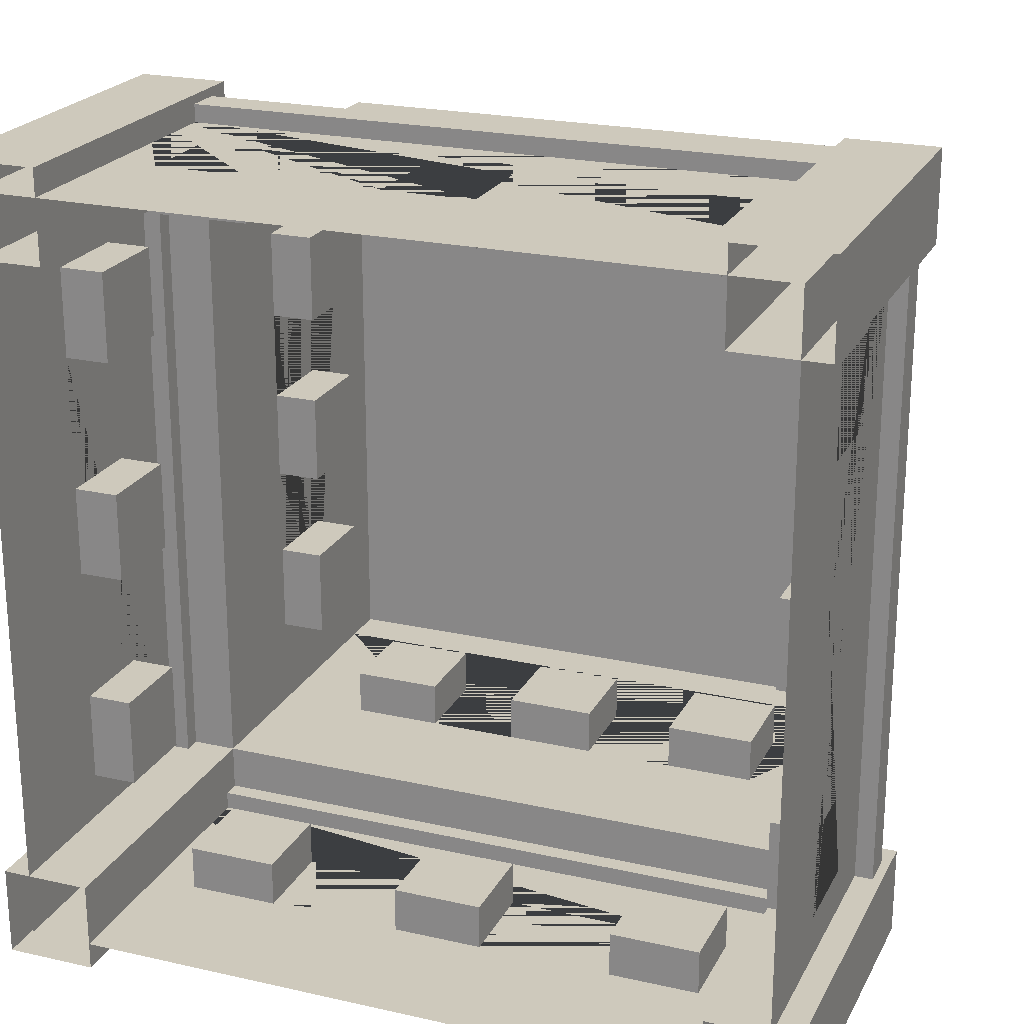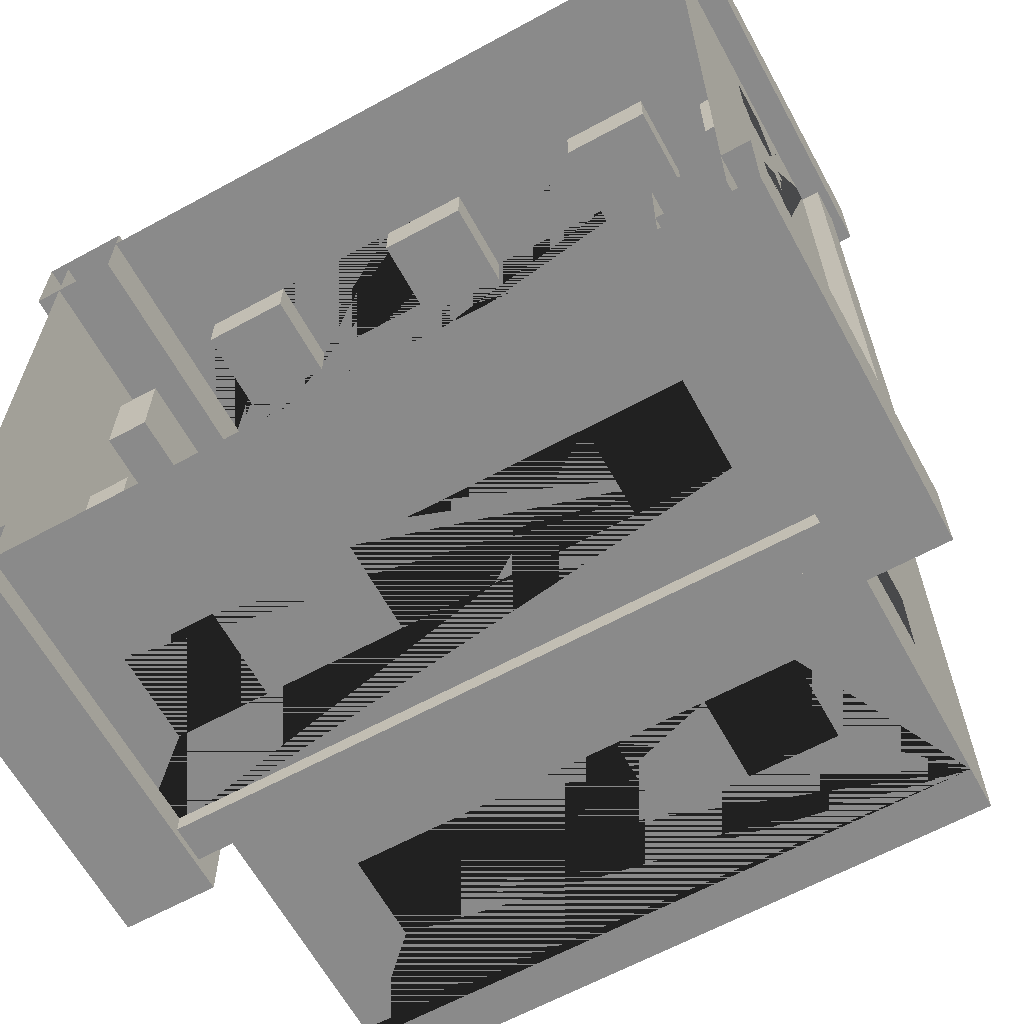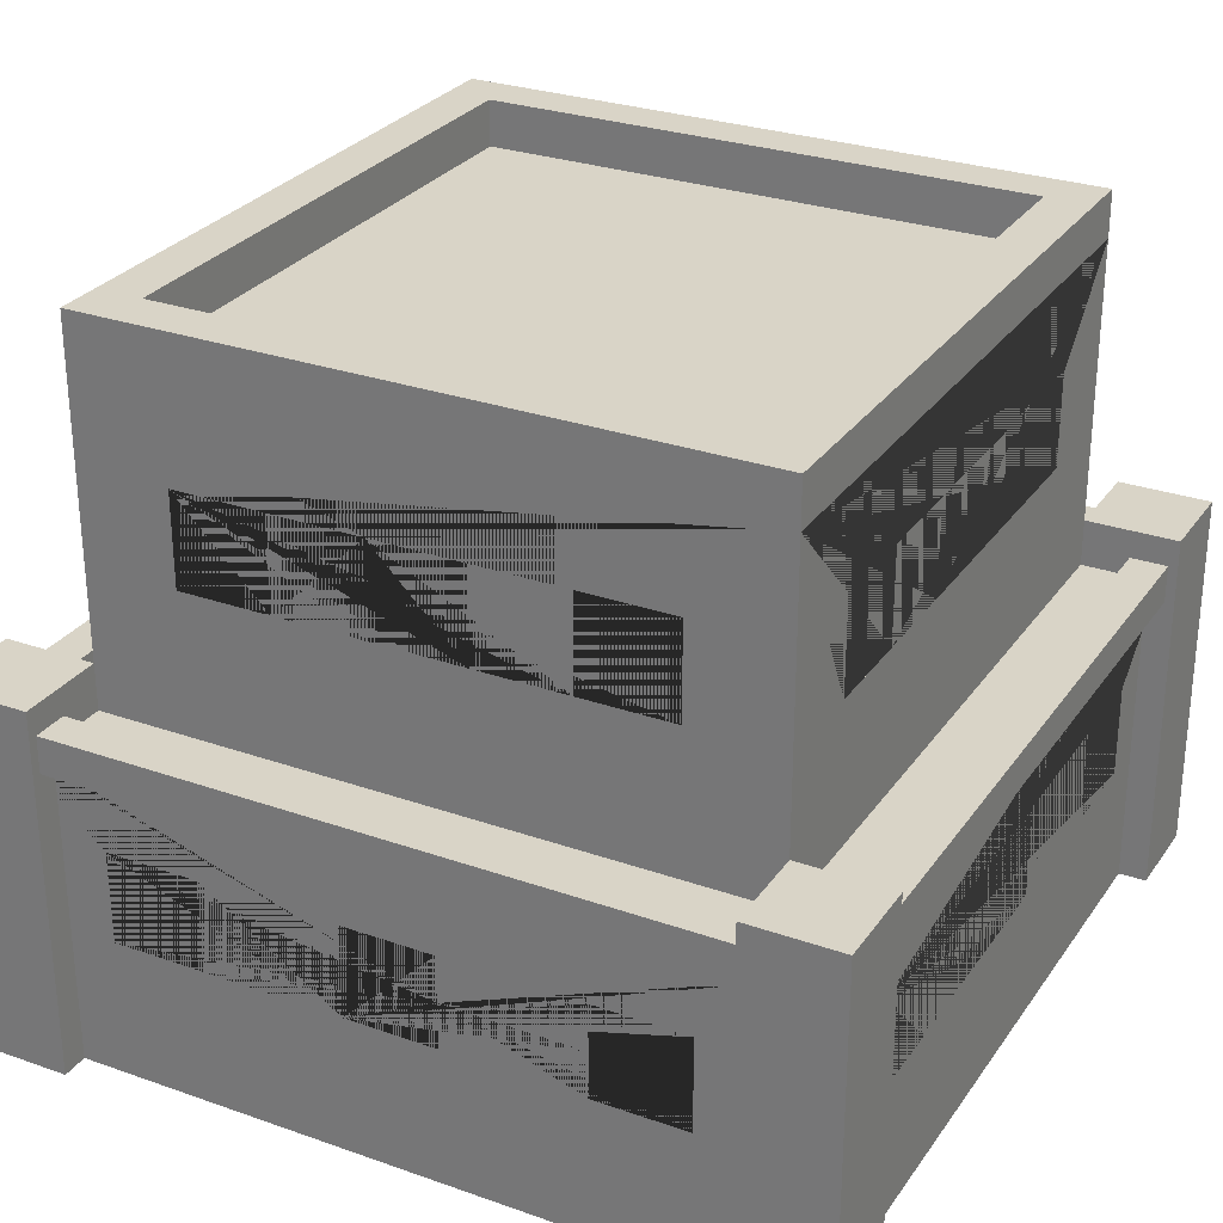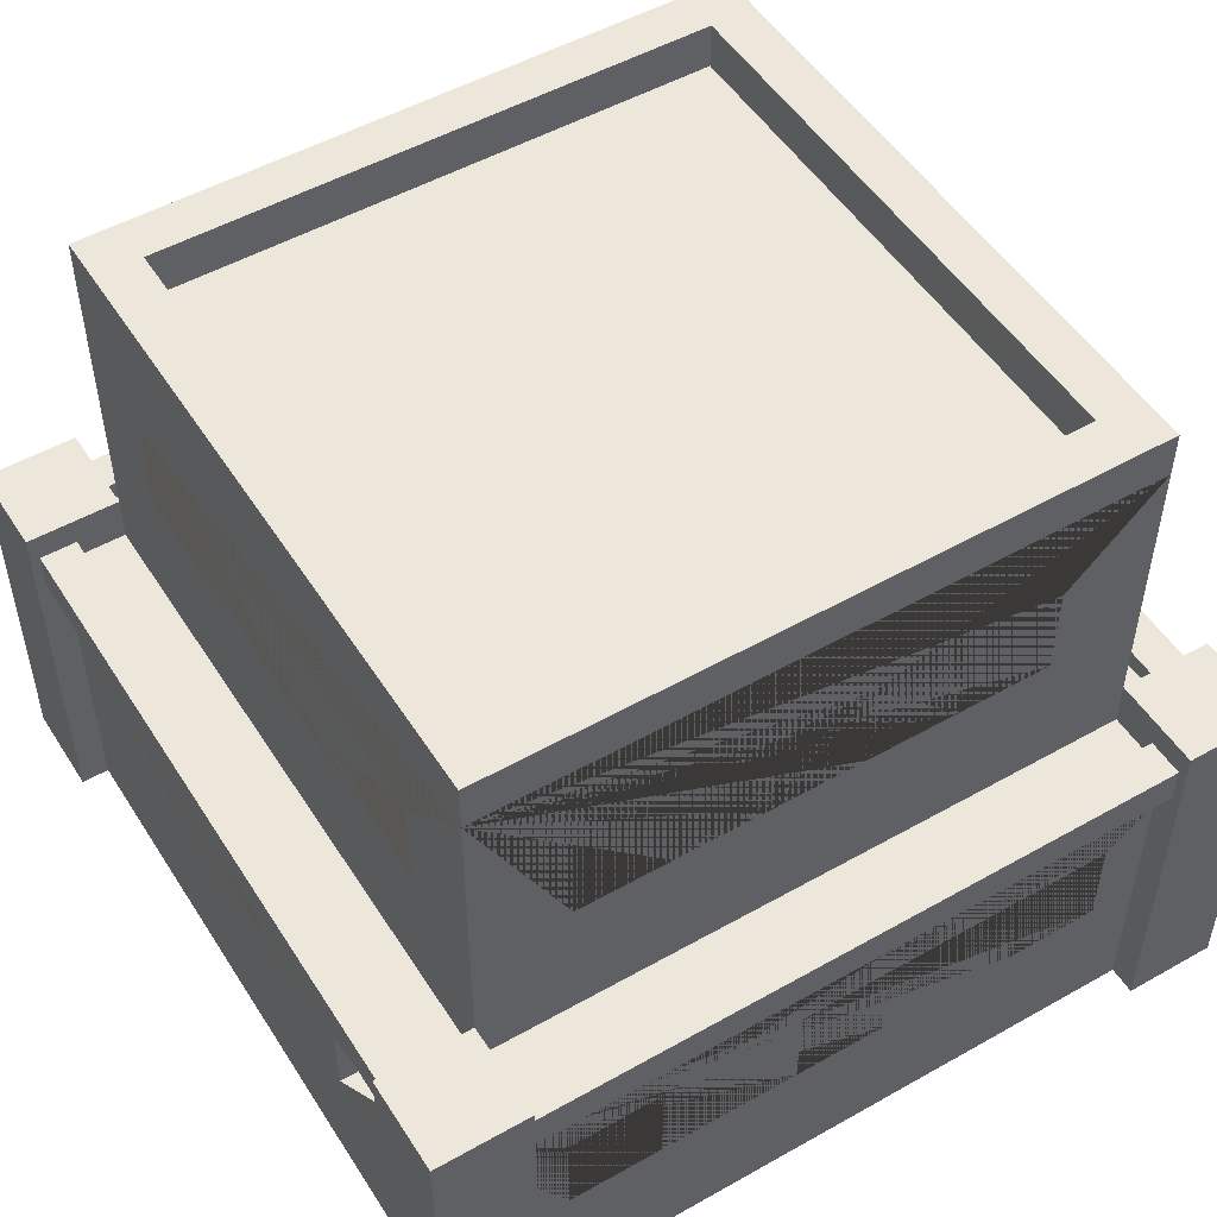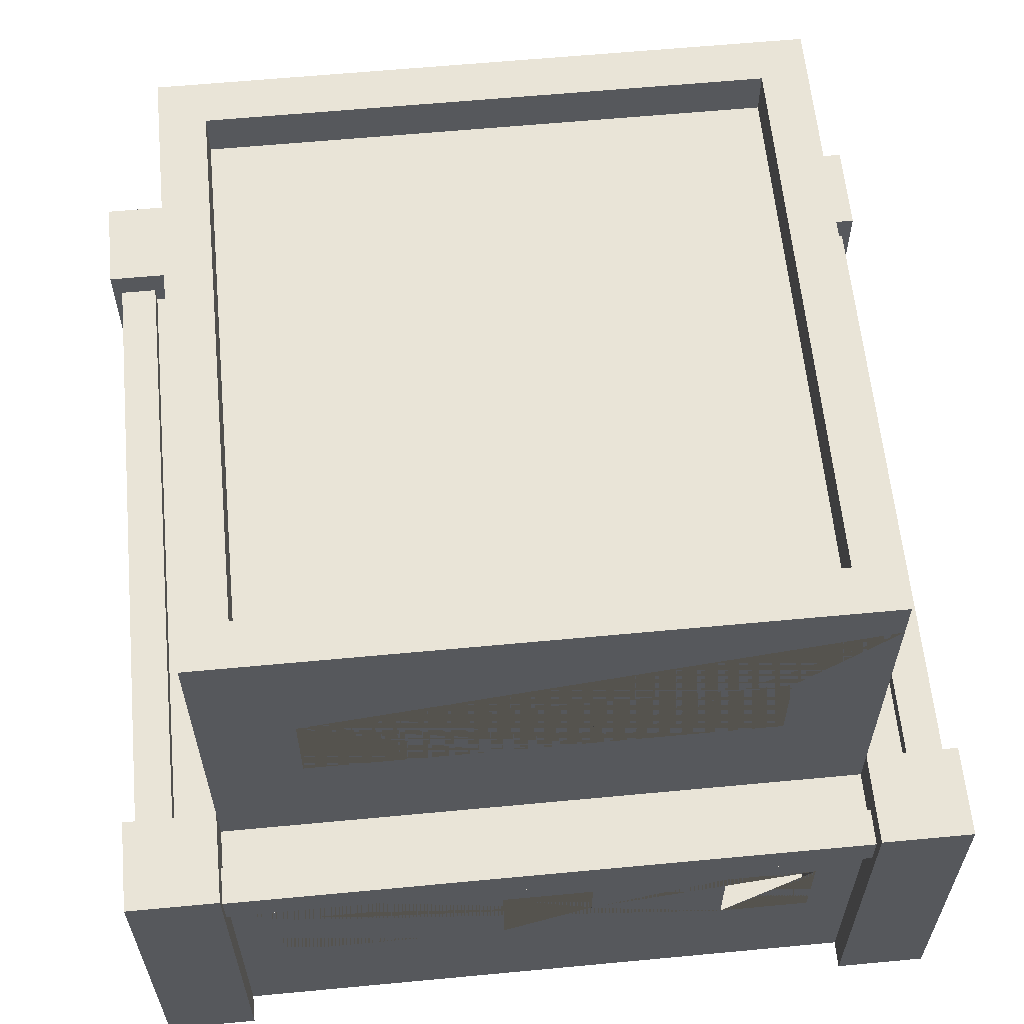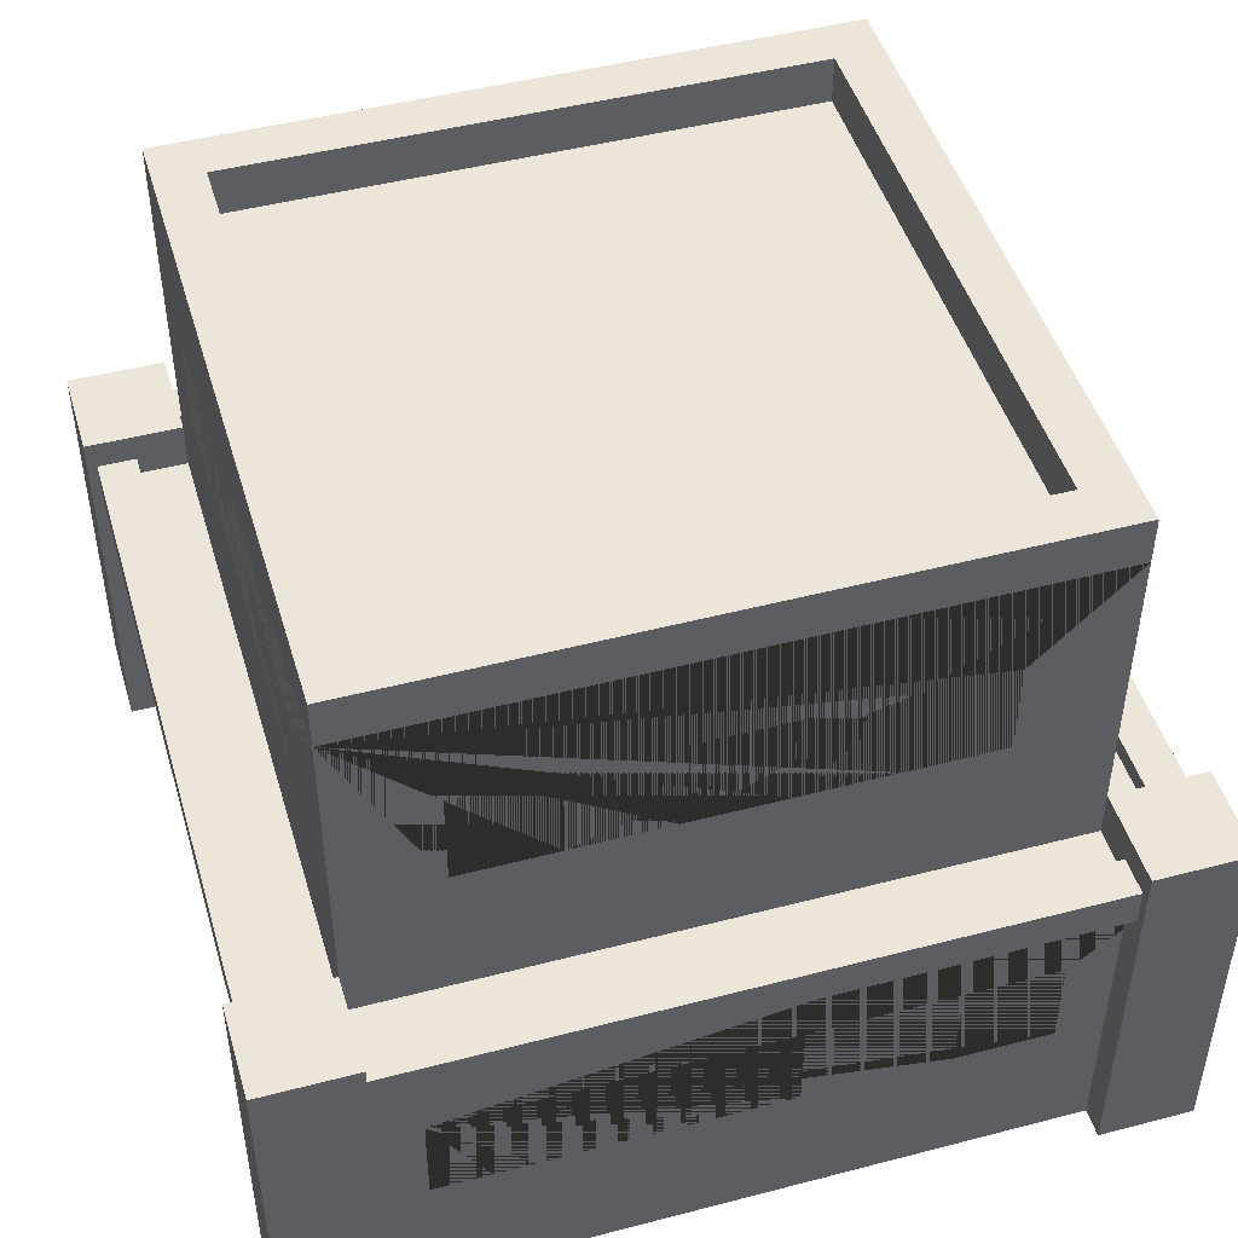
<metadata>
{"format":"obj","ext":"obj","renderer":"f3d","projection":"perspective","resolution":1024,"background":"white","views":[{"elev":22.3,"azim":21.4,"up":"+Z"},{"elev":-63.6,"azim":28.8,"up":"+Z"},{"elev":28.4,"azim":117.9,"up":"+Y"},{"elev":51.1,"azim":-31.6,"up":"+Y"},{"elev":60.9,"azim":-95.5,"up":"+Y"},{"elev":47.3,"azim":163.6,"up":"+Y"}]}
</metadata>
<code>
o Building_6_(Blue)
v -0.6 1.4 0.6
v -0.3 1.2 -0.6
v -0.5 1.2 -0.6
v 0.3 1.2 0.6
v 0.5 1.2 0.6
v -0.6 1.4 -0.6
v -0.3 1 -0.6
v -0.5 1 -0.6
v 0.6 1.4 0.6
v 0.3 1 0.6
v 0.5 1 0.6
v 0.1 1.2 -0.6
v -0.1 1.2 -0.6
v 0.6 1.4 -0.6
v -0.7 0.7 0.7
v -0.7 0.7 -0.7
v 0.7 0.7 -0.7
v 0.1 1 -0.6
v -0.1 1.2 0.6
v -0.1 1 -0.6
v 0.7 0.7 0.7
v 0.1 1.2 0.6
v -0.84 0 -0.84
v 0.5 1.2 -0.6
v -0.84 0 0.84
v 0.3 1.2 -0.6
v -0.1 1 0.6
v -0.84 0.7 -0.84
v 0.5 1 -0.6
v 0.84 0 -0.84
v 0.1 1 0.6
v 0.3 1 -0.6
v 0.84 0.7 -0.84
v 0.84 0 0.84
v -0.5 1.2 0.6
v -0.4 0.5 -0.74
v 0.84 0.7 0.84
v -0.6 0.5 -0.74
v -0.3 1.2 0.6
v -0.84 0.7 0.84
v -0.4 0.3 -0.74
v -0.7 1.4 0.7
v -0.7 1.4 -0.7
v -0.6 0.3 -0.74
v 0.7 1.4 -0.7
v -0.5 1 0.6
v 0.1 0.5 -0.74
v -0.3 1 0.6
v -0.1 0.5 -0.74
v 0.7 1.4 0.7
v -0.7 1.5 0.7
v -0.7 1.5 -0.7
v 0.4 0.5 0.74
v 0.1 0.3 -0.74
v -0.1 0.3 -0.74
v 0.7 1.5 -0.7
v 0.6 0.5 0.74
v 0.7 1.5 0.7
v 0.6 0.5 -0.74
v -0.6 1.5 0.6
v 0.4 0.5 -0.74
v -0.6 1.5 -0.6
v 0.6 1.5 -0.6
v 0.4 0.3 0.74
v 0.6 0.3 -0.74
v 0.6 1.5 0.6
v 0.4 0.3 -0.74
v 0.6 0.3 0.74
v -0.1 0.5 0.74
v 0.1 0.5 0.74
v -0.1 0.3 0.74
v -0.6 1.2 0.3
v 0.1 0.3 0.74
v -0.6 1.2 0.5
v -0.6 0.5 0.74
v -0.4 0.5 0.74
v -0.6 0.3 0.74
v -0.6 1 0.3
v -0.4 0.3 0.74
v -0.6 1 0.5
v -0.3 1.2 0.7
v -0.1 1.2 0.7
v 0.1 1 0.7
v -0.6 1.2 -0.1
v -0.6 1.2 0.1
v 0.3 1 0.7
v 0.3 1.2 0.7
v 0.1 1.2 0.7
v -0.6 1 -0.1
v 0.5 1 0.7
v -0.6 1 0.1
v 0.5 1.2 0.7
v -0.5 1 0.7
v -0.5 1.2 0.7
v -0.6 1.2 -0.5
v -0.3 1 0.7
v -0.1 1 0.7
v -0.6 1.2 -0.3
v -0.1 0.5 0.84
v 0.1 0.5 0.84
v 0.4 0.5 0.84
v -0.6 1 -0.5
v 0.6 0.3 0.84
v -0.6 1 -0.3
v 0.6 0.5 0.84
v 0.4 0.3 0.84
v -0.6 0.3 0.84
v -0.74 0.5 0.4
v -0.4 0.3 0.84
v -0.74 0.5 0.6
v -0.6 0.5 0.84
v -0.4 0.5 0.84
v 0.1 0.3 0.84
v -0.74 0.3 0.4
v -0.1 0.3 0.84
v -0.74 0.3 0.6
v -0.74 0.5 -0.1
v -0.74 0.5 0.1
v -0.74 0.3 -0.1
v -0.74 0.3 0.1
v -0.74 0.5 -0.6
v -0.74 0.5 -0.4
v -0.74 0.3 -0.6
v -0.74 0.3 -0.4
v 0.6 1.2 -0.3
v 0.6 1.2 -0.5
v 0.6 1 -0.3
v 0.6 1 -0.5
v 0.6 1.2 0.1
v 0.6 1.2 -0.1
v 0.6 1 0.1
v 0.6 1 -0.1
v 0.6 1.2 0.5
v 0.6 1.2 0.3
v 0.6 1 0.5
v 0.6 1 0.3
v 0.74 0.5 -0.4
v 0.74 0.5 -0.6
v 0.74 0.3 -0.4
v 0.74 0.3 -0.6
v 0.74 0.5 0.1
v 0.74 0.5 -0.1
v 0.74 0.3 0.1
v 0.74 0.3 -0.1
v 0.74 0.5 0.6
v 0.74 0.5 0.4
v 0.74 0.3 0.6
v 0.74 0.3 0.4
v -0.7 1.2 0.5
v -0.7 1 0.5
v -0.7 1.2 0.3
v -0.7 1 0.3
v -0.7 1.2 0.1
v -0.7 1.2 -0.1
v -0.7 1 0.1
v -0.7 1 0.1
v -0.7 1 -0.1
v -0.7 1 -0.3
v -0.7 1 -0.5
v -0.7 1.2 -0.5
v -0.7 1.2 -0.3
v -0.5 1 -0.7
v -0.5 1.2 -0.7
v -0.3 1 -0.7
v -0.3 1.2 -0.7
v -0.1 1 -0.7
v -0.1 1.2 -0.7
v 0.1 1.2 -0.7
v 0.3 1.2 -0.7
v 0.3 1 -0.7
v 0.1 1 -0.7
v 0.5 1 -0.7
v 0.5 1.2 -0.7
v 0.7 1.2 0.1
v 0.7 1.2 -0.1
v 0.7 1.2 -0.3
v 0.7 1 -0.1
v 0.7 1 -0.3
v 0.7 1 -0.5
v 0.7 1.2 -0.5
v 0.7 1.2 0.5
v 0.7 1 0.5
v 0.7 1.2 0.3
v 0.7 1 0.3
v 0.7 1 -0.1
v 0.7 1 0.1
v 0.84 0.5 0.1
v 0.84 0.5 -0.1
v 0.84 0.4 -0.1
v 0.84 0.5 -0.4
v 0.84 0.4 -0.4
v 0.84 0.3 -0.4
v 0.84 0.3 -0.6
v 0.84 0.5 -0.6
v 0.84 0.5 0.6
v 0.84 0.3 0.6
v 0.84 0.5 0.4
v 0.84 0.3 0.1
v 0.84 0.3 0.4
v 0.84 0.3 -0.1
v -0.6 0.3 -0.84
v -0.4 0.3 -0.84
v -0.6 0.5 -0.84
v 0.1 0.5 -0.84
v -0.1 0.5 -0.84
v -0.4 0.5 -0.84
v -0.1 0.3 -0.84
v 0.1 0.3 -0.84
v 0.4 0.3 -0.84
v 0.6 0.5 -0.84
v 0.6 0.3 -0.84
v 0.4 0.5 -0.84
v -0.84 0.5 0.6
v -0.84 0.4 0.4
v -0.84 0.5 0.4
v -0.84 0.3 0.6
v -0.84 0.5 -0.1
v -0.84 0.4 0.1
v -0.84 0.5 0.1
v -0.84 0.3 0.4
v -0.84 0.3 0.1
v -0.84 0.5 -0.4
v -0.84 0.3 -0.1
v -0.84 0.3 -0.6
v -0.84 0.3 -0.4
v -0.84 0.5 -0.6
v -0.9 -0 -0.7
v -0.9 0.8 -0.7
v -0.9 -0 -0.9
v -0.9 0.8 -0.9
v -0.7 -0 -0.7
v -0.7 0.8 -0.7
v -0.7 -0 -0.9
v -0.7 0.8 -0.9
v 0.7 -0 0.9
v 0.7 0.8 0.9
v 0.7 -0 0.7
v 0.7 0.8 0.7
v 0.9 -0 0.9
v 0.9 0.8 0.9
v 0.9 -0 0.7
v 0.9 0.8 0.7
v -0.9 -0 0.9
v -0.9 0.8 0.9
v -0.9 -0 0.7
v -0.9 0.8 0.7
v -0.7 -0 0.9
v -0.7 0.8 0.9
v -0.7 -0 0.7
v -0.7 0.8 0.7
v 0.7 -0 -0.7
v 0.7 0.8 -0.7
v 0.7 -0 -0.9
v 0.7 0.8 -0.9
v 0.9 -0 -0.7
v 0.9 0.8 -0.7
v 0.9 -0 -0.9
v 0.9 0.8 -0.9
v 0.8 0.66 -0.72
v 0.8 0.66 0.72
v 0.8 0.74 -0.72
v 0.8 0.74 0.72
v 0.88 0.66 -0.72
v 0.88 0.66 0.72
v 0.88 0.74 -0.72
v 0.88 0.74 0.72
v -0.88 0.66 -0.72
v -0.88 0.66 0.72
v -0.88 0.74 -0.72
v -0.88 0.74 0.72
v -0.8 0.66 -0.72
v -0.8 0.66 0.72
v -0.8 0.74 -0.72
v -0.8 0.74 0.72
v -0.72 0.66 -0.8
v 0.72 0.66 -0.8
v -0.72 0.74 -0.8
v 0.72 0.74 -0.8
v -0.72 0.66 -0.88
v 0.72 0.66 -0.88
v -0.72 0.74 -0.88
v 0.72 0.74 -0.88
v -0.72 0.66 0.88
v 0.72 0.66 0.88
v -0.72 0.74 0.88
v 0.72 0.74 0.88
v -0.72 0.66 0.8
v 0.72 0.66 0.8
v -0.72 0.74 0.8
v 0.72 0.74 0.8
f 155 152 151 149 42 43 160 161 158 157 154 153
f 160 43 16 15 42 149 150 152 155 156 157 158 159
f 165 163 43 45 173 169 170 171 168 167 166 164
f 45 17 16 43 163 162 164 166 171 170 172 173
f 181 50 21 17 45 180 179 178 177 185 186 184 182
f 174 175 177 178 176 180 45 50 181 183 184 186
f 88 83 86 87 92 50 42 94 81 96 97 82
f 42 15 21 50 92 90 86 83 97 96 93 94
f 14 6 1 9
f 17 21 37 33
f 15 16 28 40
f 40 25 34 37 105 103 106 101 100 113 115 109 107 111
f 112 109 115 99 100 101 105 37 40 111
f 189 200 198 199 196 195 37 34 30 33 194 193 192 191
f 198 187 188 189 191 190 194 33 37 195 197 199
f 204 205 206 203 28 33 210 212 209 208
f 210 33 30 23 28 203 201 202 206 205 207 208 209 211
f 220 214 218 221 223 225 224 226 28 23 25 40 213 216
f 218 214 215 213 40 28 226 222 225 223 217 219
f 16 17 33 28
f 21 15 40 37
f 50 45 56 58
f 1 6 62 60
f 45 43 52 56
f 14 9 66 63
f 60 62 52 51
f 62 63 56 52
f 63 66 58 56
f 66 60 51 58
f 9 1 60 66
f 6 14 63 62
f 43 42 51 52
f 42 50 58 51
f 87 4 5 92
f 4 10 11 5
f 90 11 10 86
f 10 4 87 86
f 5 11 90 92
f 82 19 22 88
f 19 27 31 22
f 83 31 27 97
f 97 27 19 82
f 22 31 83 88
f 94 35 39 81
f 35 46 48 39
f 96 48 46 93
f 46 35 94 93
f 39 48 96 81
f 101 53 57 105
f 53 64 68 57
f 103 68 64 106
f 64 53 101 106
f 57 68 103 105
f 99 69 70 100
f 69 71 73 70
f 113 73 71 115
f 115 71 69 99
f 70 73 113 100
f 111 75 76 112
f 75 77 79 76
f 109 79 77 107
f 77 75 111 107
f 76 79 109 112
f 2 3 163 165
f 2 7 8 3
f 162 8 7 164
f 164 7 2 165
f 163 3 8 162
f 12 13 167 168
f 12 18 20 13
f 166 20 18 171
f 171 18 12 168
f 167 13 20 166
f 24 26 169 173
f 24 29 32 26
f 170 32 29 172
f 172 29 24 173
f 169 26 32 170
f 36 38 203 206
f 36 41 44 38
f 201 44 41 202
f 202 41 36 206
f 203 38 44 201
f 47 49 205 204
f 47 54 55 49
f 207 55 54 208
f 54 47 204 208
f 205 49 55 207
f 59 61 212 210
f 59 65 67 61
f 209 67 65 211
f 211 65 59 210
f 212 61 67 209
f 72 74 149 151
f 72 78 80 74
f 80 78 152 150
f 78 72 151 152
f 74 80 150 149
f 84 85 153 154
f 84 89 91 85
f 91 89 157 156
f 89 84 154 157
f 85 91 156 155 153
f 95 98 161 160
f 95 102 104 98
f 104 102 159 158
f 102 95 160 159
f 98 104 158 161
f 108 110 213 215
f 108 114 116 110
f 116 114 220 216
f 114 108 215 214 220
f 110 116 216 213
f 117 118 219 217
f 117 119 120 118
f 120 119 223 221
f 223 119 117 217
f 118 120 221 218 219
f 121 122 222 226
f 121 123 124 122
f 124 123 224 225
f 123 121 226 224
f 122 124 225 222
f 176 125 126 180
f 125 127 128 126
f 179 128 127 178
f 178 127 125 176
f 180 126 128 179
f 174 129 130 175
f 129 131 132 130
f 185 132 131 186
f 186 131 129 174
f 175 130 132 185 177
f 181 133 134 183
f 133 135 136 134
f 184 136 135 182
f 182 135 133 181
f 183 134 136 184
f 190 137 138 194
f 137 139 140 138
f 193 140 139 192
f 192 139 137 190 191
f 194 138 140 193
f 187 141 142 188
f 141 143 144 142
f 200 144 143 198
f 143 141 187 198
f 189 188 142 144 200
f 195 145 146 197
f 145 147 148 146
f 199 148 147 196
f 196 147 145 195
f 197 146 148 199
f 227 228 230 229
f 229 230 234 233
f 233 234 232 231
f 231 232 228 227
f 234 230 228 232
f 235 236 238 237
f 237 238 242 241
f 241 242 240 239
f 239 240 236 235
f 242 238 236 240
f 243 244 246 245
f 245 246 250 249
f 249 250 248 247
f 247 248 244 243
f 250 246 244 248
f 251 252 254 253
f 253 254 258 257
f 257 258 256 255
f 255 256 252 251
f 258 254 252 256
f 259 260 262 261
f 261 262 266 265
f 265 266 264 263
f 263 264 260 259
f 266 262 260 264
f 267 268 270 269
f 269 270 274 273
f 273 274 272 271
f 271 272 268 267
f 274 270 268 272
f 275 276 278 277
f 277 278 282 281
f 281 282 280 279
f 279 280 276 275
f 282 278 276 280
f 283 284 286 285
f 285 286 290 289
f 289 290 288 287
f 287 288 284 283
f 290 286 284 288

</code>
